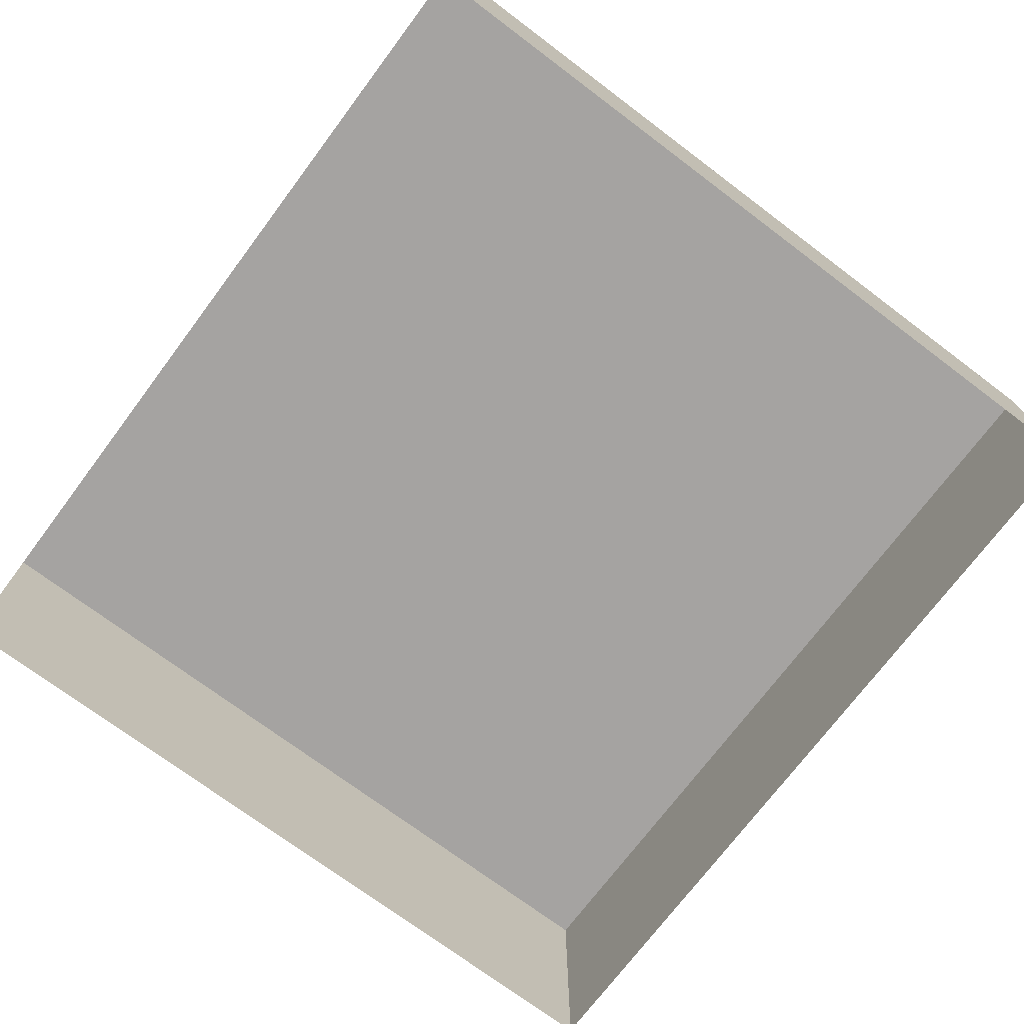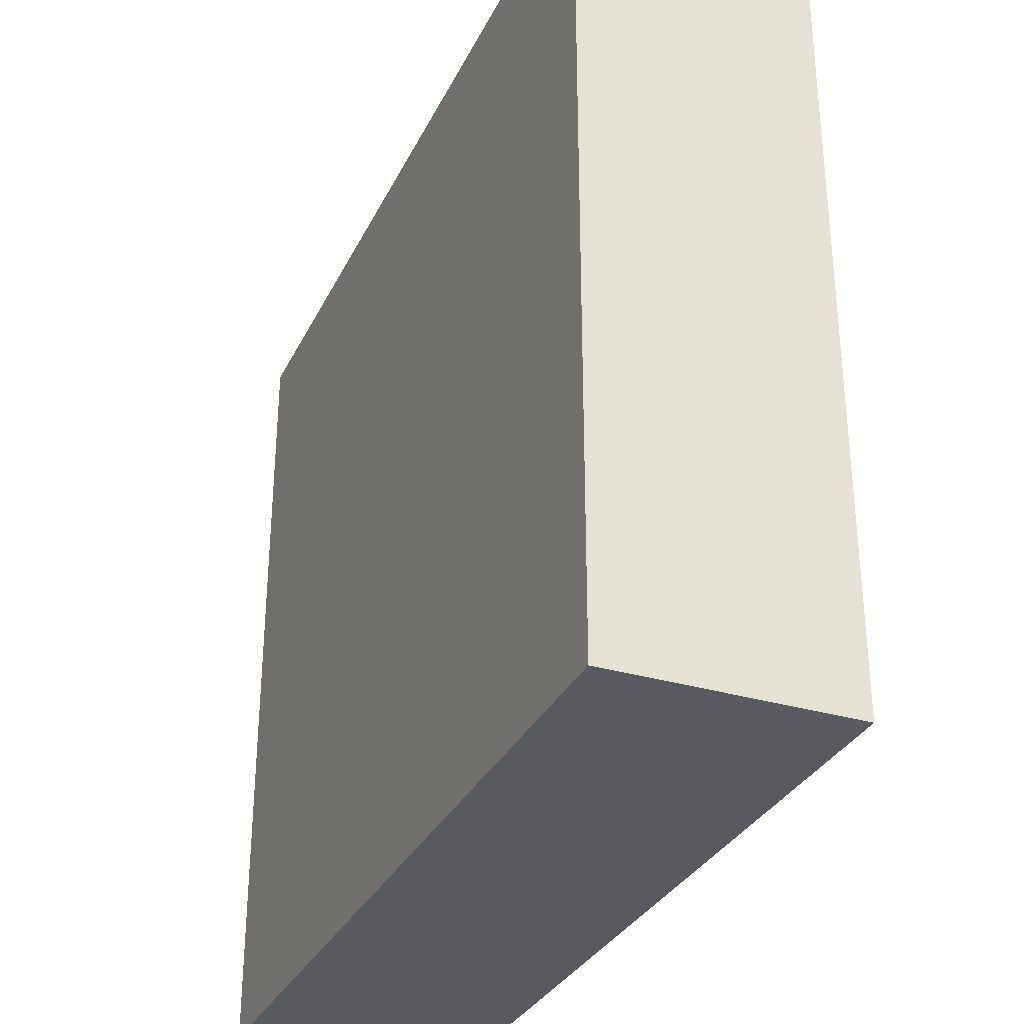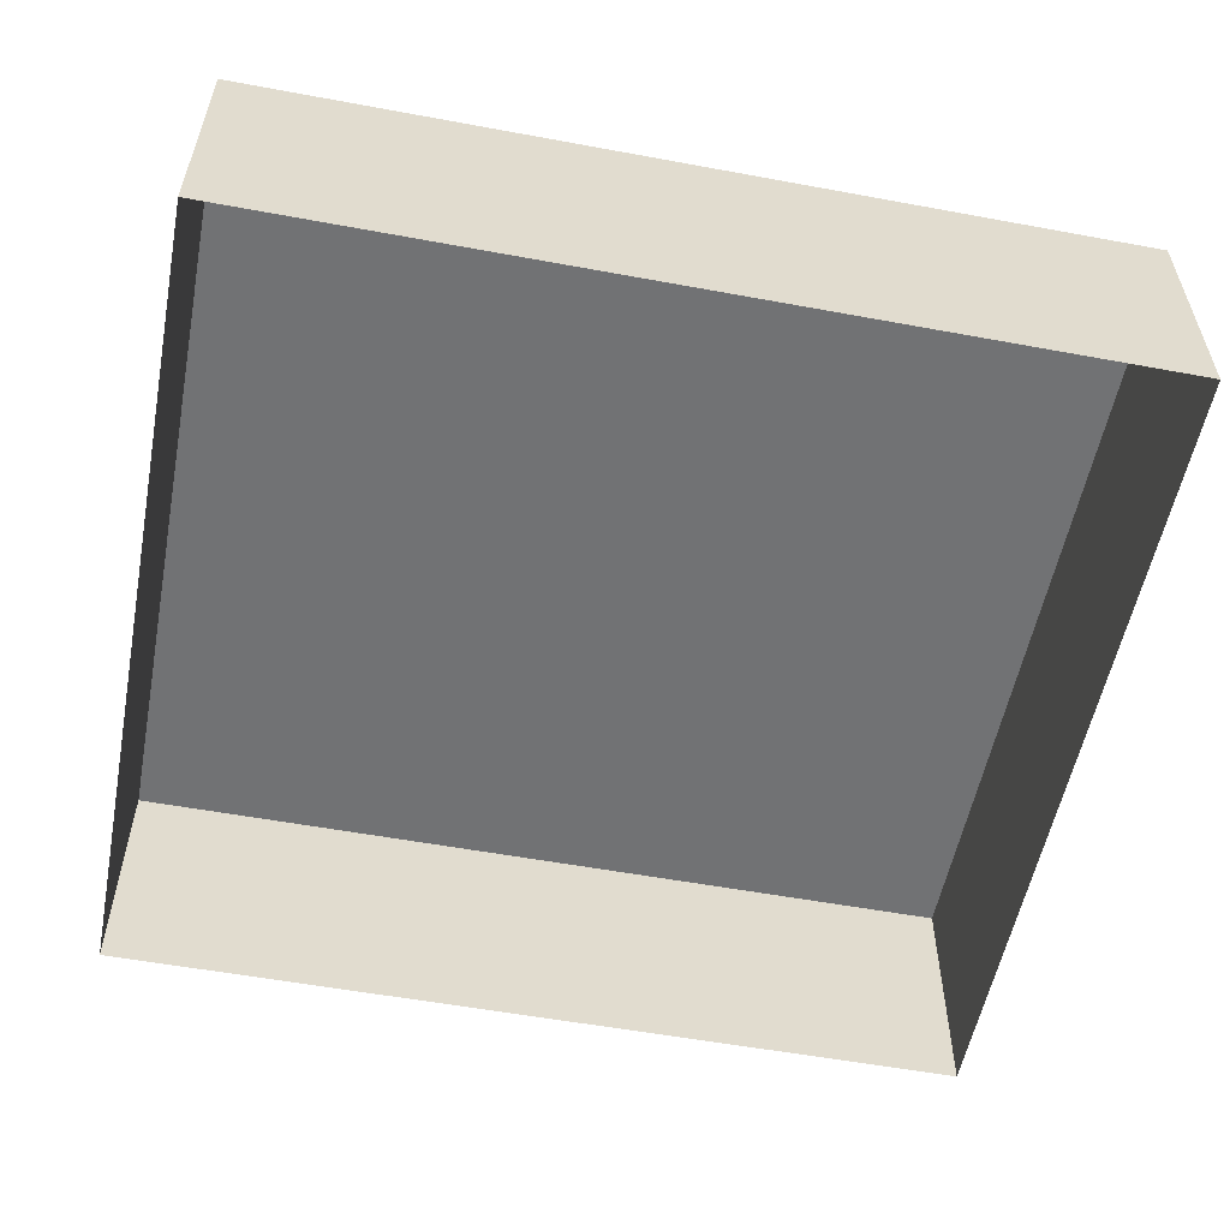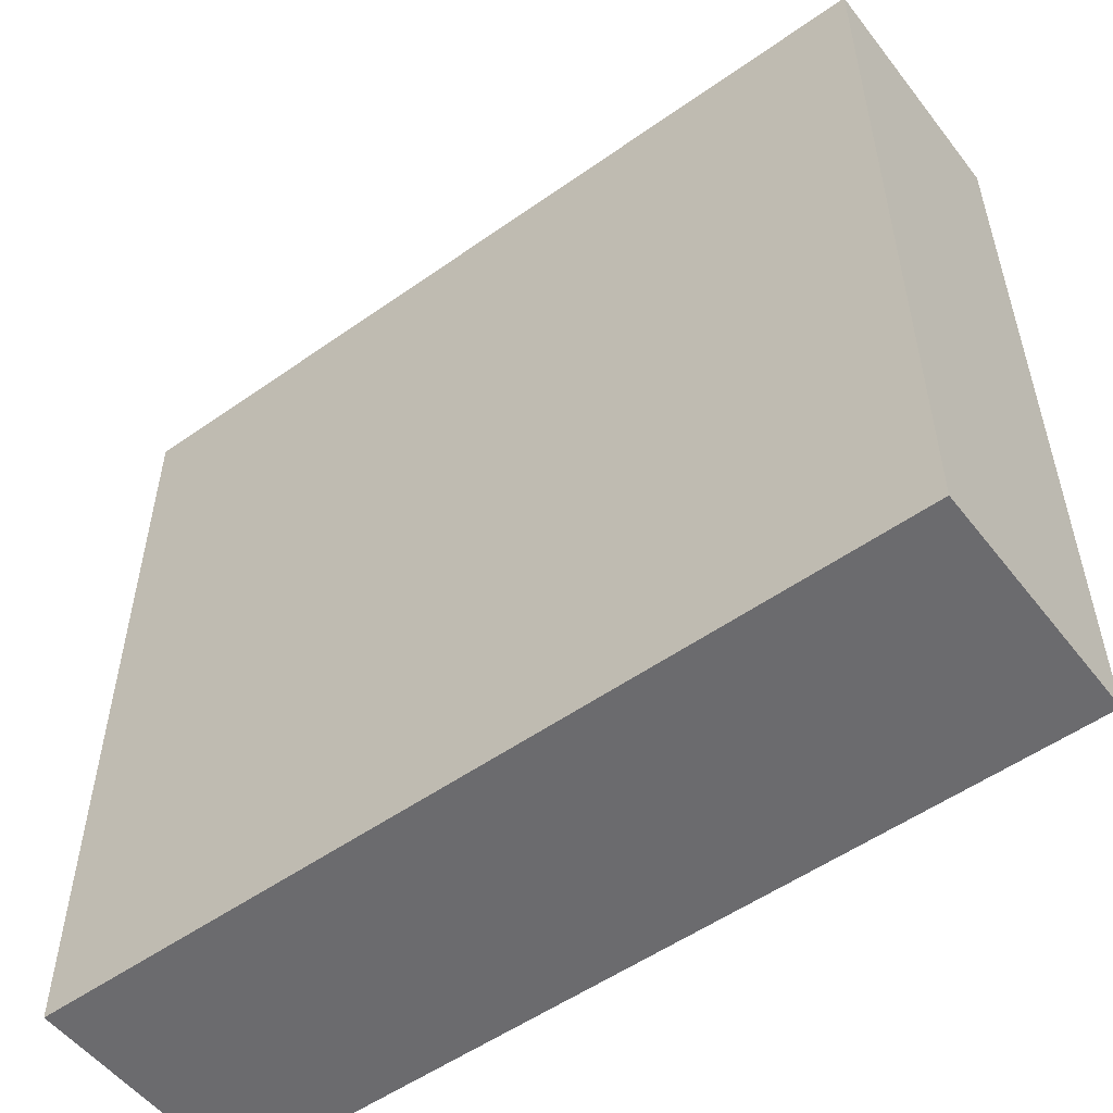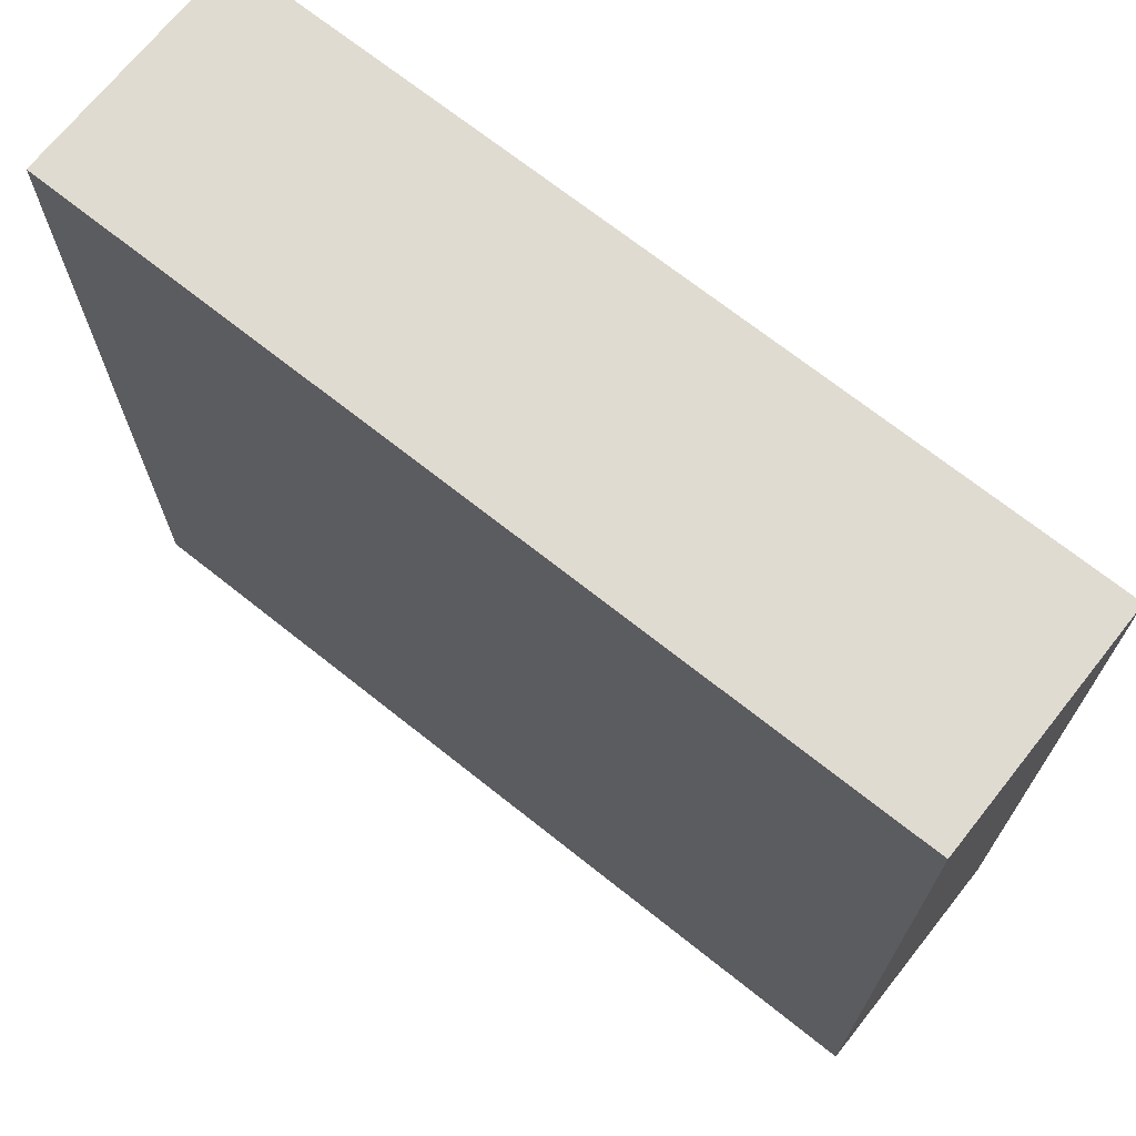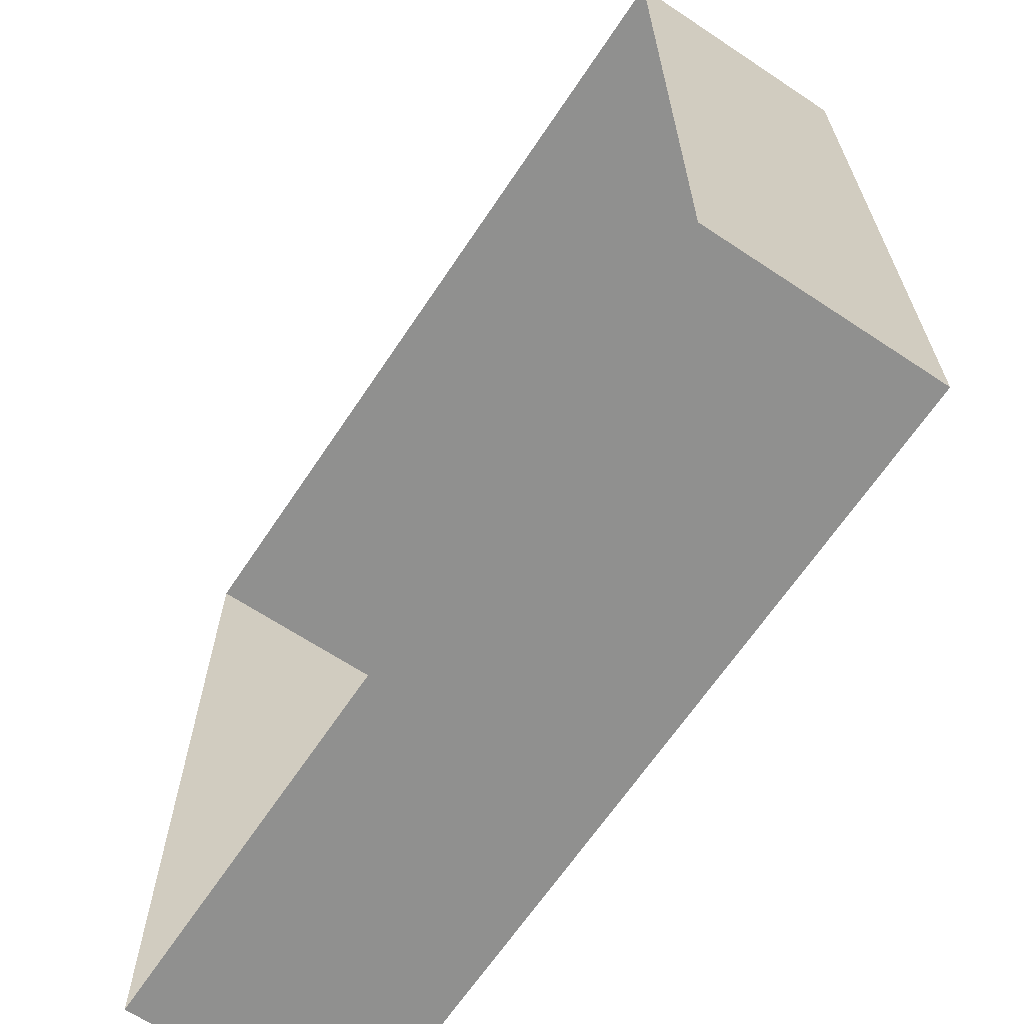
<metadata>
{"format":"obj","ext":"obj","renderer":"f3d","projection":"perspective","resolution":1024,"background":"white","views":[{"elev":-73.1,"azim":53.1,"up":"+Y"},{"elev":-31.9,"azim":-112.7,"up":"+Z"},{"elev":-55.5,"azim":169.0,"up":"+Y"},{"elev":-53.5,"azim":-143.0,"up":"+Z"},{"elev":70.1,"azim":-141.5,"up":"+Z"},{"elev":-65.5,"azim":56.3,"up":"+Z"}]}
</metadata>
<code>
o #ID257
v -0.6111 0.02508 -0.1525
v -0.6111 0.005461 -0.08556
v -0.6111 0.02508 -0.08556
v -0.6111 0.005461 -0.1525
v -0.6111 0.005461 -0.1525
v -0.6111 0.02508 -0.1525
v -0.6111 0.005461 -0.08556
v -0.6111 0.02508 -0.08556
v -0.5405 0.02508 -0.08556
v -0.6111 0.005461 -0.08556
v -0.5405 0.005461 -0.08556
v -0.6111 0.02508 -0.08556
v -0.6111 0.02508 -0.08556
v -0.5405 0.02508 -0.08556
v -0.6111 0.005461 -0.08556
v -0.5405 0.005461 -0.08556
v -0.5405 0.02508 -0.08556
v -0.6111 0.02508 -0.1525
v -0.6111 0.02508 -0.08556
v -0.5405 0.02508 -0.1525
v -0.5405 0.02508 -0.1525
v -0.5405 0.02508 -0.08556
v -0.6111 0.02508 -0.1525
v -0.6111 0.02508 -0.08556
v -0.6111 0.02508 -0.1525
v -0.5405 0.005461 -0.1525
v -0.6111 0.005461 -0.1525
v -0.5405 0.02508 -0.1525
v -0.5405 0.02508 -0.1525
v -0.6111 0.02508 -0.1525
v -0.5405 0.005461 -0.1525
v -0.6111 0.005461 -0.1525
v -0.5405 0.005461 -0.1525
v -0.5405 0.02508 -0.08556
v -0.5405 0.005461 -0.08556
v -0.5405 0.02508 -0.1525
v -0.5405 0.02508 -0.1525
v -0.5405 0.005461 -0.1525
v -0.5405 0.02508 -0.08556
v -0.5405 0.005461 -0.08556
f 1 2 3
f 2 1 4
f 5 6 7
f 8 7 6
f 9 10 11
f 10 9 12
f 13 14 15
f 16 15 14
f 17 18 19
f 18 17 20
f 21 22 23
f 24 23 22
f 25 26 27
f 26 25 28
f 29 30 31
f 32 31 30
f 33 34 35
f 34 33 36
f 37 38 39
f 40 39 38

</code>
